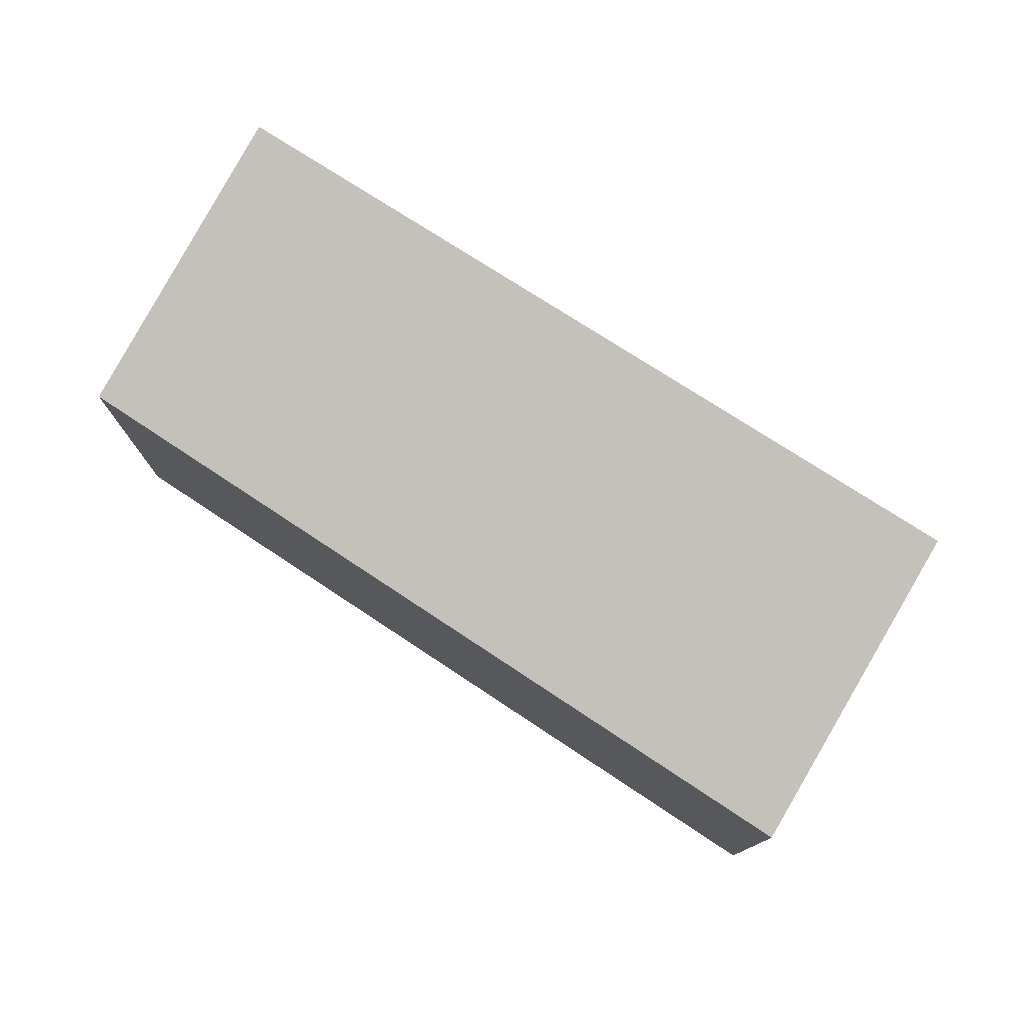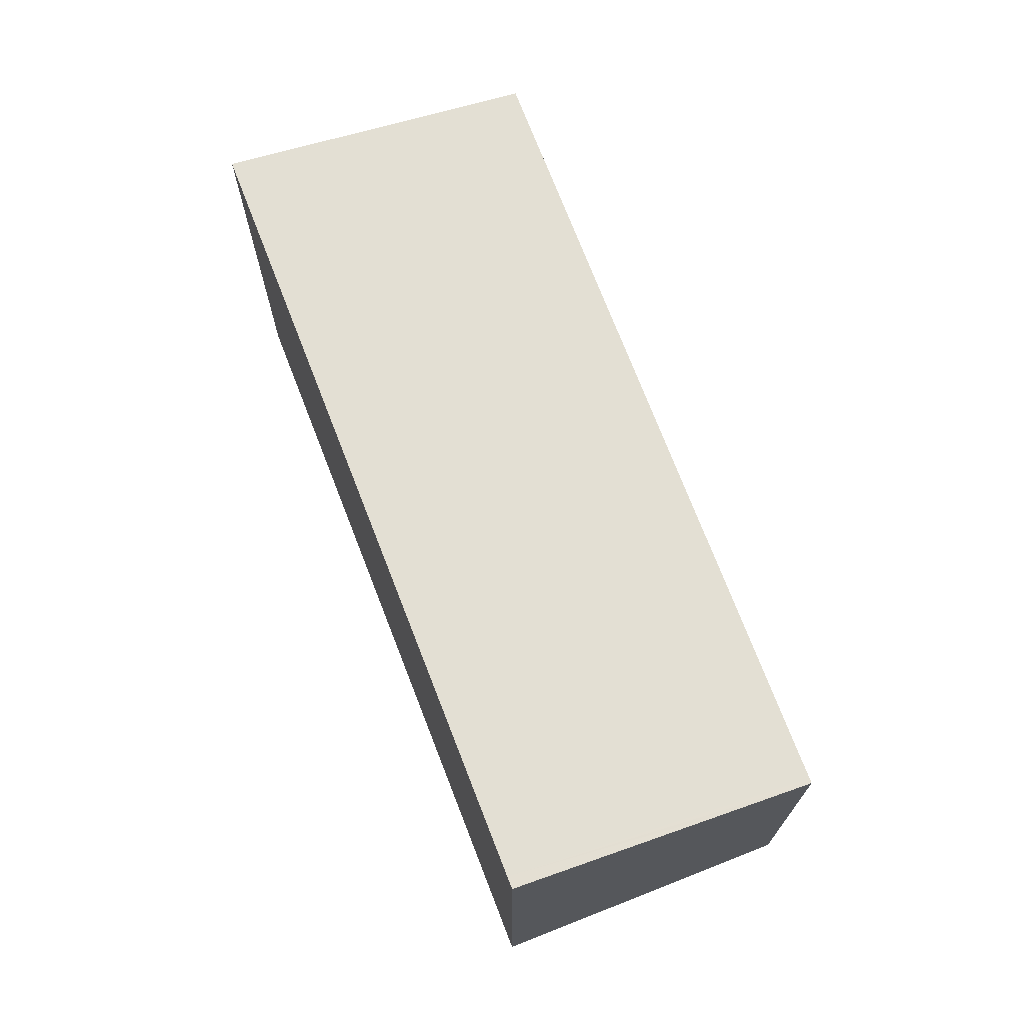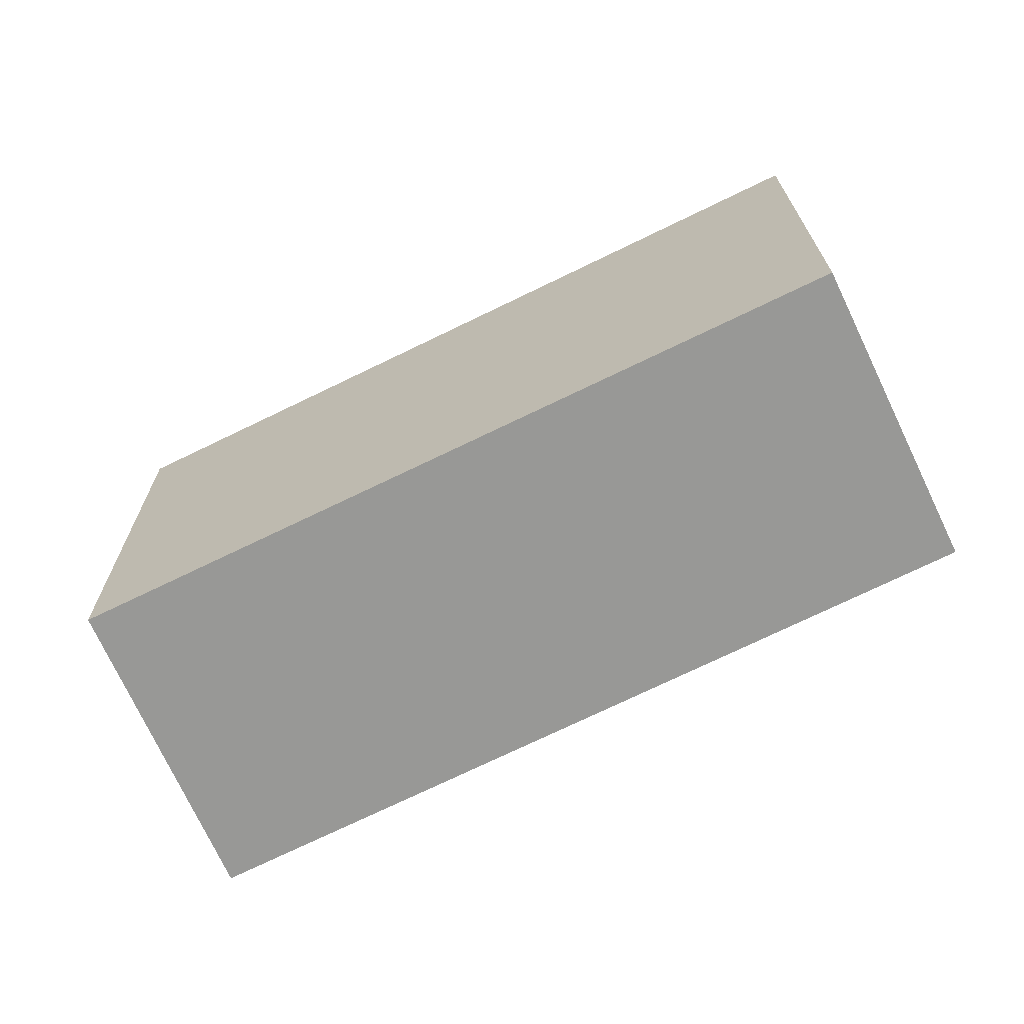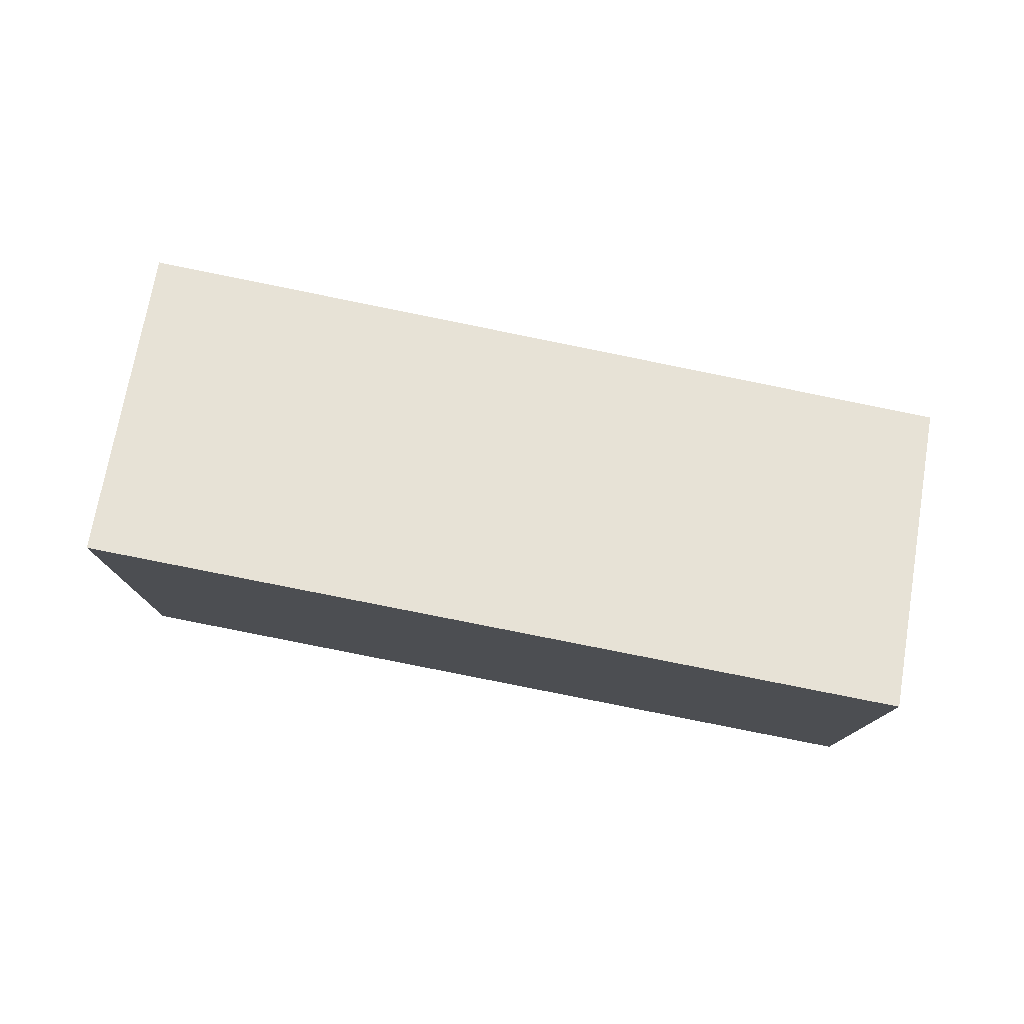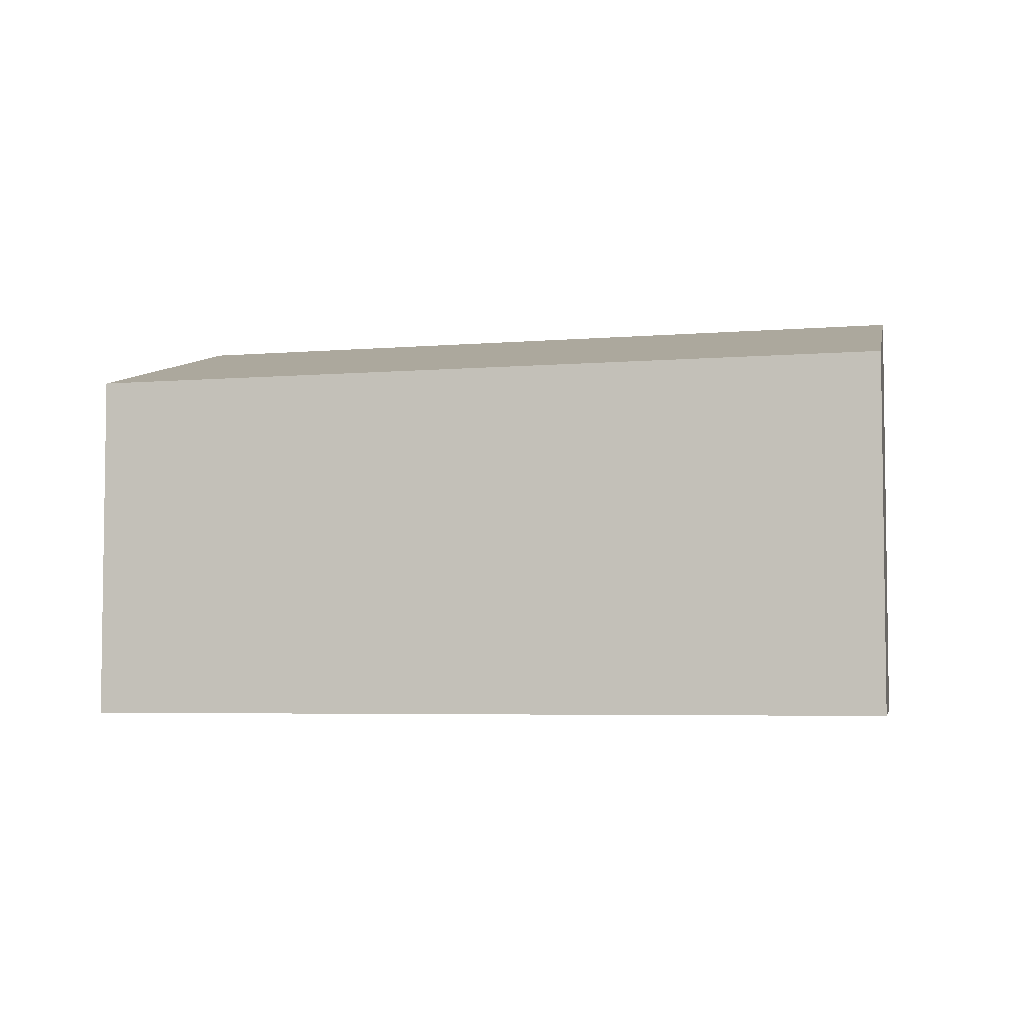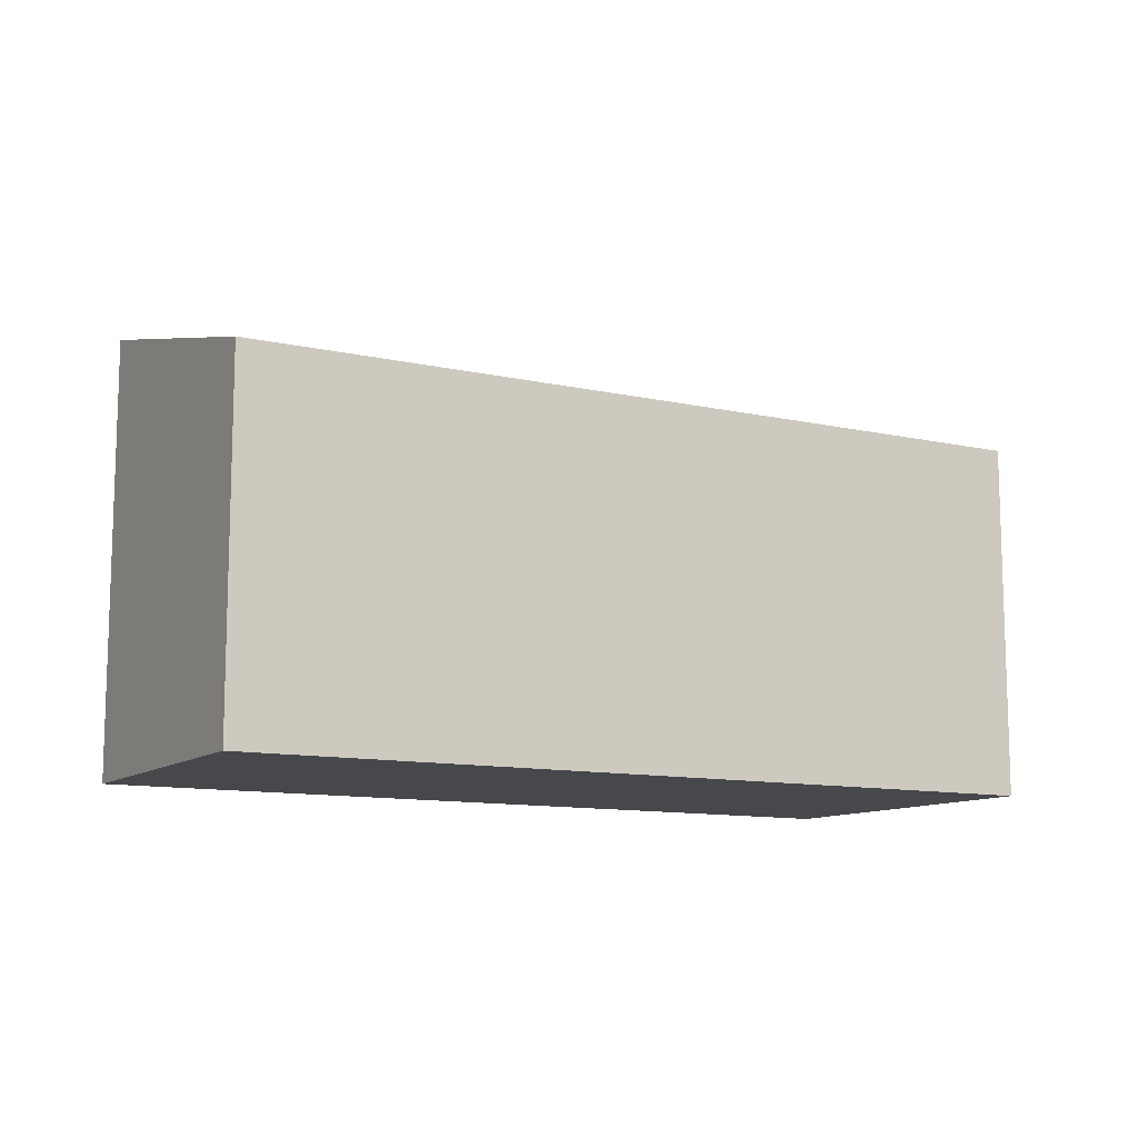
<metadata>
{"format":"obj","ext":"obj","renderer":"f3d","projection":"perspective","resolution":1024,"background":"white","views":[{"elev":77.4,"azim":-128.8,"up":"+Y"},{"elev":70.8,"azim":87.2,"up":"+Y"},{"elev":-68.5,"azim":44.7,"up":"+Y"},{"elev":78.2,"azim":29.6,"up":"+Y"},{"elev":-4.9,"azim":-147.3,"up":"+Y"},{"elev":-11.2,"azim":169.1,"up":"+Y"}]}
</metadata>
<code>
v  1.129 4.11 2.847
v  3.682 3.325 -1.18
v  0 3.325 2.036e-16
v  8.222 4.087 0.48
v  7.316 3.325 -2.344
v  7.341 3.325 -2.352
v  7.384 3.325 -2.366
v  7.661 3.547 -1.546
v  8.332 4.087 0.443
v  7.384 1.449e-16 -2.366
v  3.682 7.225e-17 -1.18
v  0 0 0
v  7.316 1.435e-16 -2.344
v  7.341 1.44e-16 -2.352
v  1.129 -1.743e-16 2.847
v  8.222 -2.939e-17 0.48
v  8.332 -2.713e-17 0.443
v  7.661 9.467e-17 -1.546
g defaultobject
f 1 2 3
f 2 1 4
f 2 4 5
f 5 4 6
f 6 4 7
f 7 4 8
f 8 4 9
f 10 6 7
f 6 10 5
f 5 10 2
f 2 10 3
f 3 10 11
f 3 11 12
f 11 10 13
f 13 10 14
f 3 15 1
f 15 3 12
f 15 4 1
f 4 15 16
f 4 16 9
f 9 16 17
f 17 8 9
f 8 17 7
f 7 17 10
f 10 17 18
f 11 15 12
f 15 11 16
f 16 11 13
f 16 13 14
f 16 14 17
f 17 14 10
f 17 10 18

</code>
